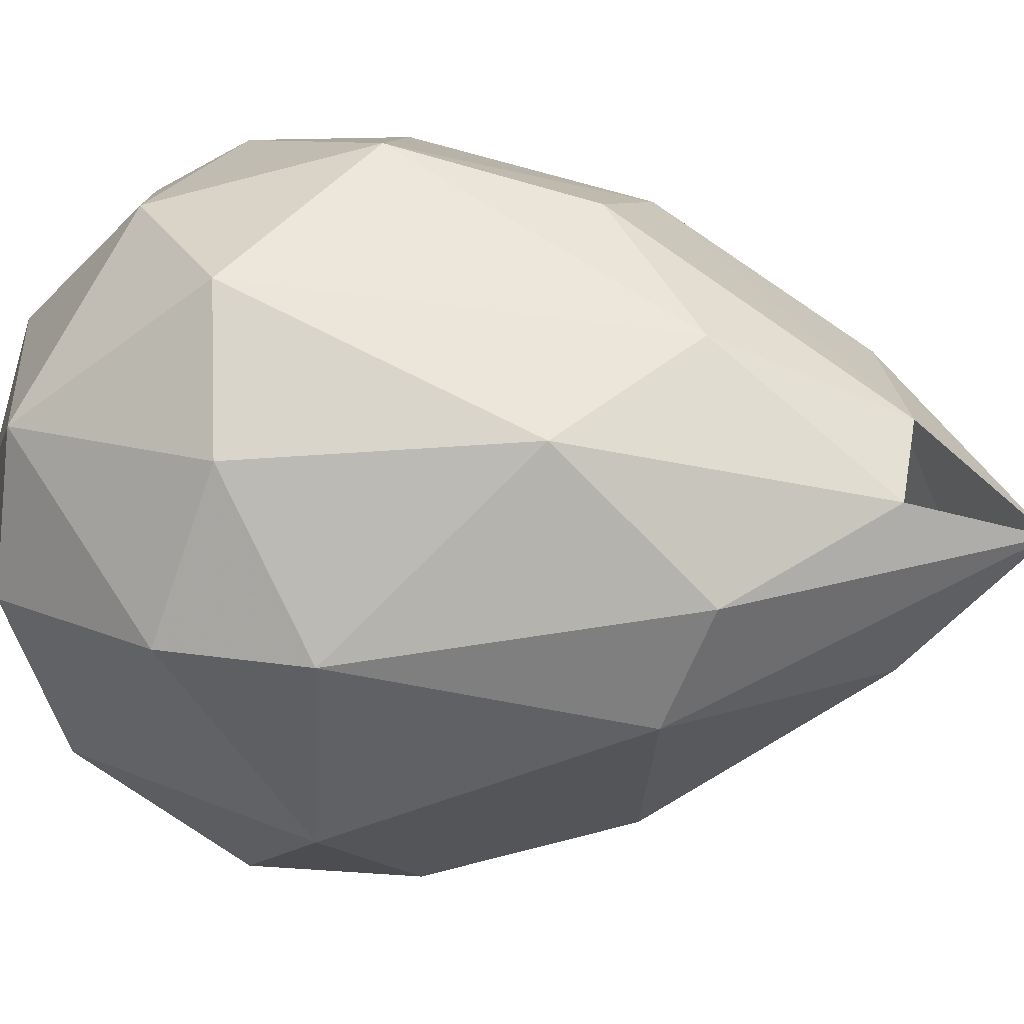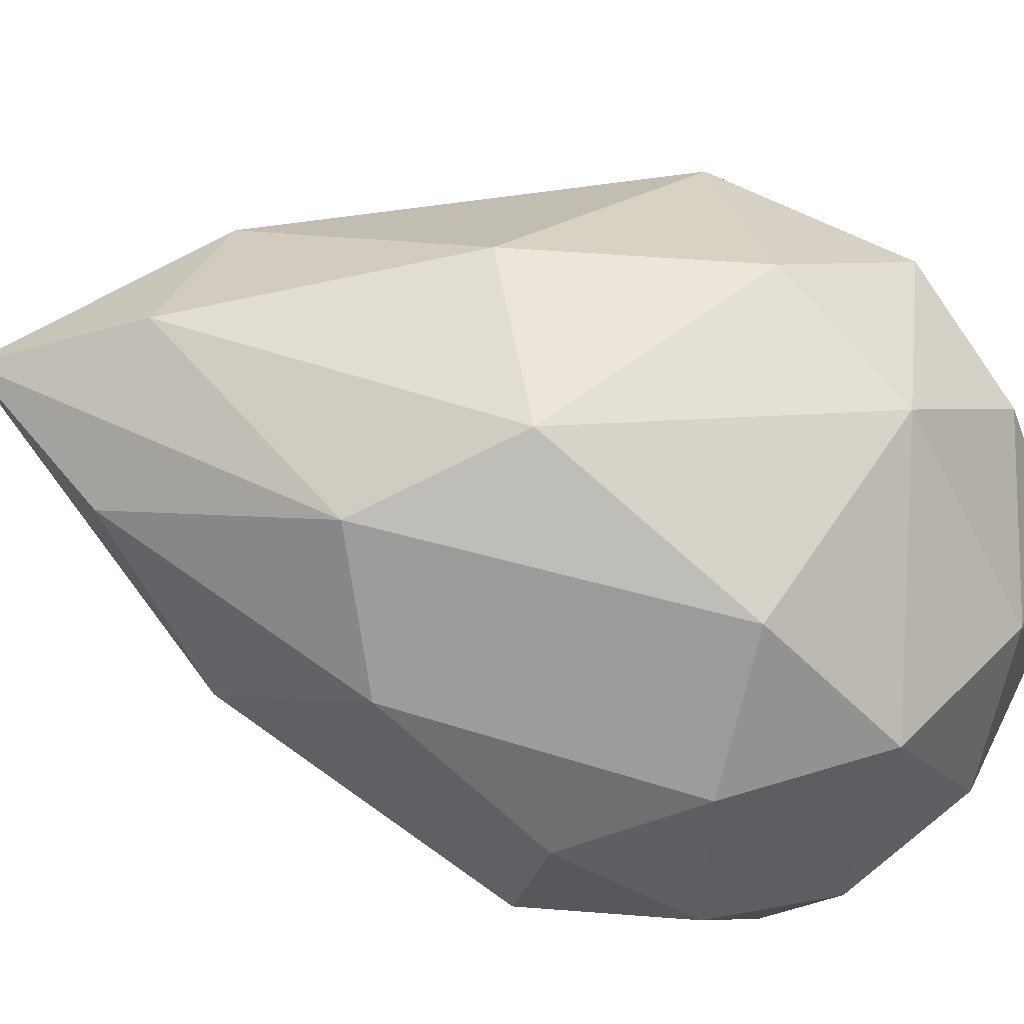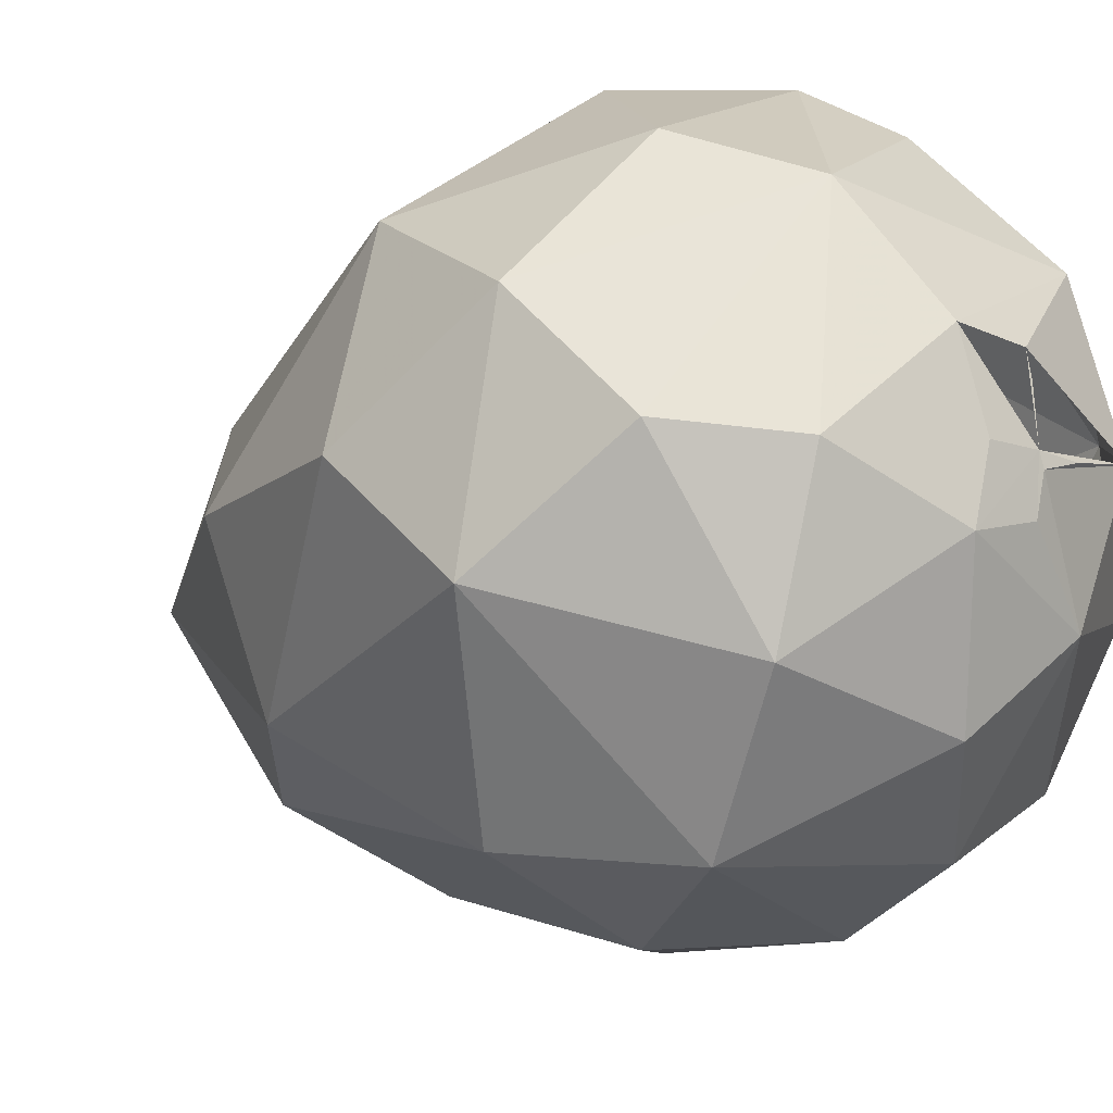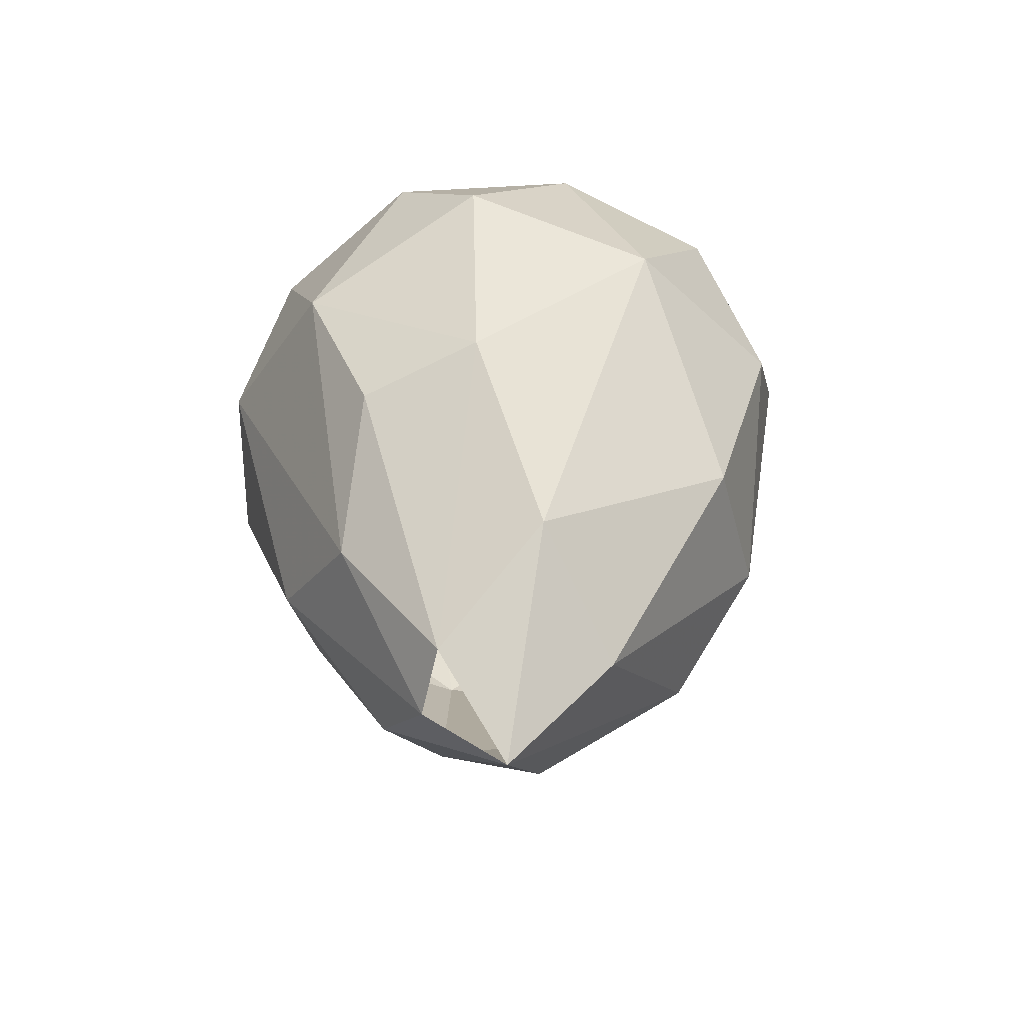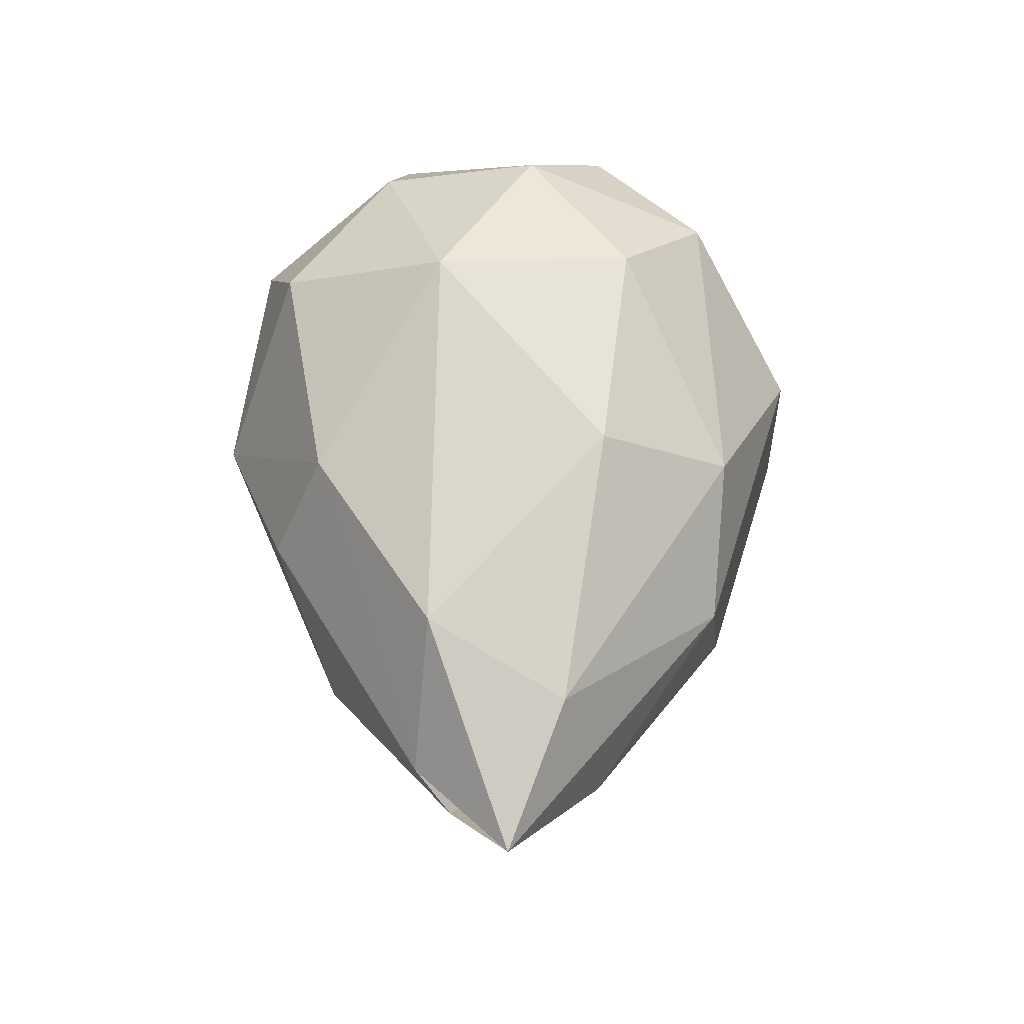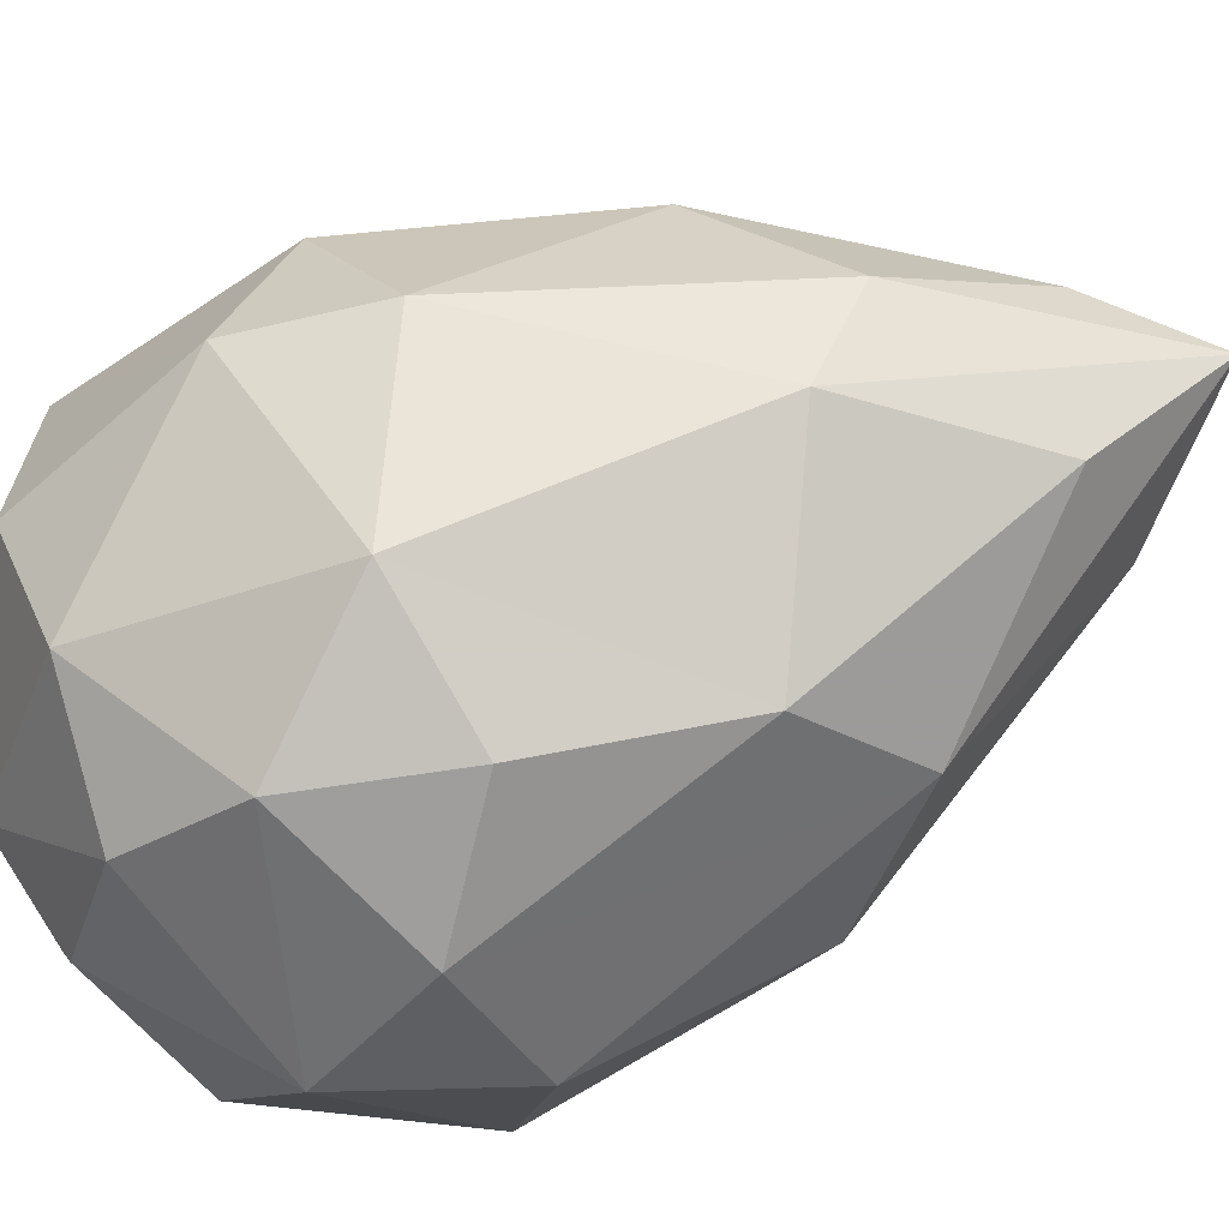
<metadata>
{"format":"obj","ext":"obj","renderer":"f3d","projection":"perspective","resolution":1024,"background":"white","views":[{"elev":5.9,"azim":-63.2,"up":"+Z"},{"elev":-45.4,"azim":68.9,"up":"+Z"},{"elev":-12.0,"azim":135.8,"up":"+Z"},{"elev":-58.1,"azim":24.4,"up":"+Y"},{"elev":-43.1,"azim":65.8,"up":"+Y"},{"elev":-66.6,"azim":-66.1,"up":"+Z"}]}
</metadata>
<code>
o balloon2.004
v -0.1104 0.3001 0.2802
v 0.001086 -0.009624 -0.001099
v -0.2549 0.2726 0.09192
v -0.3747 0.7345 0.4858
v 0.3172 0.5643 0.4209
v 0.3493 0.3653 -0.04375
v 0.3818 0.8774 -0.5984
v -0.04375 0.3653 -0.3493
v -0.5299 0.6347 -0.1546
v -0.7228 0.9882 0.2471
v -0.1585 1.112 0.7995
v 0.253 1.16 0.8056
v 0.8144 1.096 0.02183
v 0.02226 1.089 -0.8114
v -0.4655 0.8125 -0.4655
v -0.321 1.655 0.9539
v 0.8029 1.696 0.6092
v 0.7261 1.235 -0.4795
v -0.1745 1.629 -0.9726
v -0.9231 1.507 -0.3011
v -0.8166 1.854 0.6206
v 0.6206 1.854 -0.8166
v -0.6092 1.696 -0.8029
v -0.9931 1.744 0.1902
v 1.019 1.766 0.01547
v -0.5427 2.245 0.7966
v 0.3131 1.924 0.9846
v 0.962 2.127 -0.3106
v 0.1901 1.908 -1.006
v -0.2947 2.089 -0.9655
v -0.9955 1.927 -0.275
v 0.01313 2.26 0.9741
v 0.5647 2.34 0.7245
v 0.9266 2.222 0.3271
v -0.628 2.422 -0.628
v -0.8599 2.442 0.2416
v -0.1193 2.476 0.8361
v 0.3954 2.32 -0.8709
v -0.7937 2.533 -0.2104
v 0.8127 2.524 -0
v 0.5333 2.63 -0.4884
v -0.3177 2.764 0.4896
v 0.3801 2.674 0.5812
v 0.04083 2.724 -0.609
v -0.2298 2.469 -0.8246
v 0.5402 2.767 -0.03542
v -0.2297 2.833 -0.3613
v 0.2208 2.875 0.2473
v 0.1888 2.884 -0.1997
v -0.4096 2.843 0.04813
v 0 2.9 0.1527
v 0.1527 2.9 0
v 0 2.9 -0.1527
v -0.1527 2.9 0
v 0.01138 2.893 0.2275
v 0 2.911 1e-06
v 0 2.911 1e-06
v 0 2.911 1e-06
v 0 2.911 0
v 0 2.911 0
v 1e-06 2.911 0
v 1e-06 2.911 0
v 1e-06 2.911 0
v 0 2.911 0
v 0 2.911 0
v 0 2.911 -1e-06
v 0 2.911 -1e-06
v 0 2.911 -1e-06
v -0.005136 2.919 -0.04288
v 0 2.911 0
v -1e-06 2.911 0
v -1e-06 2.911 0
v -1e-06 2.911 0
v 0 2.911 0
f 2 5 1
f 2 6 5
f 2 8 7
f 3 9 2
f 3 10 9
f 4 10 3
f 1 11 4
f 7 14 29 22
f 6 13 5
f 18 13 6
f 7 18 6
f 8 14 7
f 15 14 8
f 18 25 13
f 23 19 14
f 12 27 16
f 17 27 12
f 13 25 17
f 55 51 57 56
f 22 28 18
f 25 34 17
f 30 29 19
f 17 33 27
f 34 33 17
f 28 34 25
f 22 38 28
f 23 35 30
f 31 35 23
f 27 33 32
f 45 38 30
f 30 35 45
f 39 35 31
f 1 5 12 11
f 26 42 36
f 34 43 33
f 28 41 40
f 37 42 26
f 43 37 32
f 40 43 34
f 44 41 38
f 43 42 37
f 45 47 44
f 39 47 35
f 36 50 39
f 46 48 43
f 41 49 46
f 44 49 41
f 49 48 46
f 44 47 49
f 42 55 50
f 49 52 48
f 47 53 49
f 69 53 47
f 50 54 69
f 55 58 57 51
f 48 52 62 61
f 59 58 55
f 48 61 60
f 49 63 62 52
f 49 53 67 66
f 64 63 49
f 49 66 65
f 69 68 67 53
f 69 54 72 71
f 69 71 70
f 50 73 72 54
f 74 73 50
f 1 4 3
f 2 7 6
f 2 15 8
f 2 9 15
f 4 11 16
f 5 13 17
f 15 23 14
f 15 9 20
f 10 20 9
f 4 21 10
f 4 16 21
f 5 17 12
f 18 7 22
f 15 20 23
f 20 10 24
f 12 16 11
f 14 19 29
f 24 31 20
f 10 21 24
f 18 28 25
f 16 26 21
f 27 32 16
f 19 23 30
f 20 31 23
f 16 32 26
f 24 36 31
f 24 21 36
f 21 26 36
f 29 38 22
f 29 30 38
f 31 36 39
f 32 37 26
f 34 28 40
f 28 38 41
f 32 33 43
f 38 45 44
f 40 46 43
f 40 41 46
f 45 35 47
f 36 42 50
f 43 48 42
f 39 50 47
f 48 55 42
f 50 69 47

</code>
